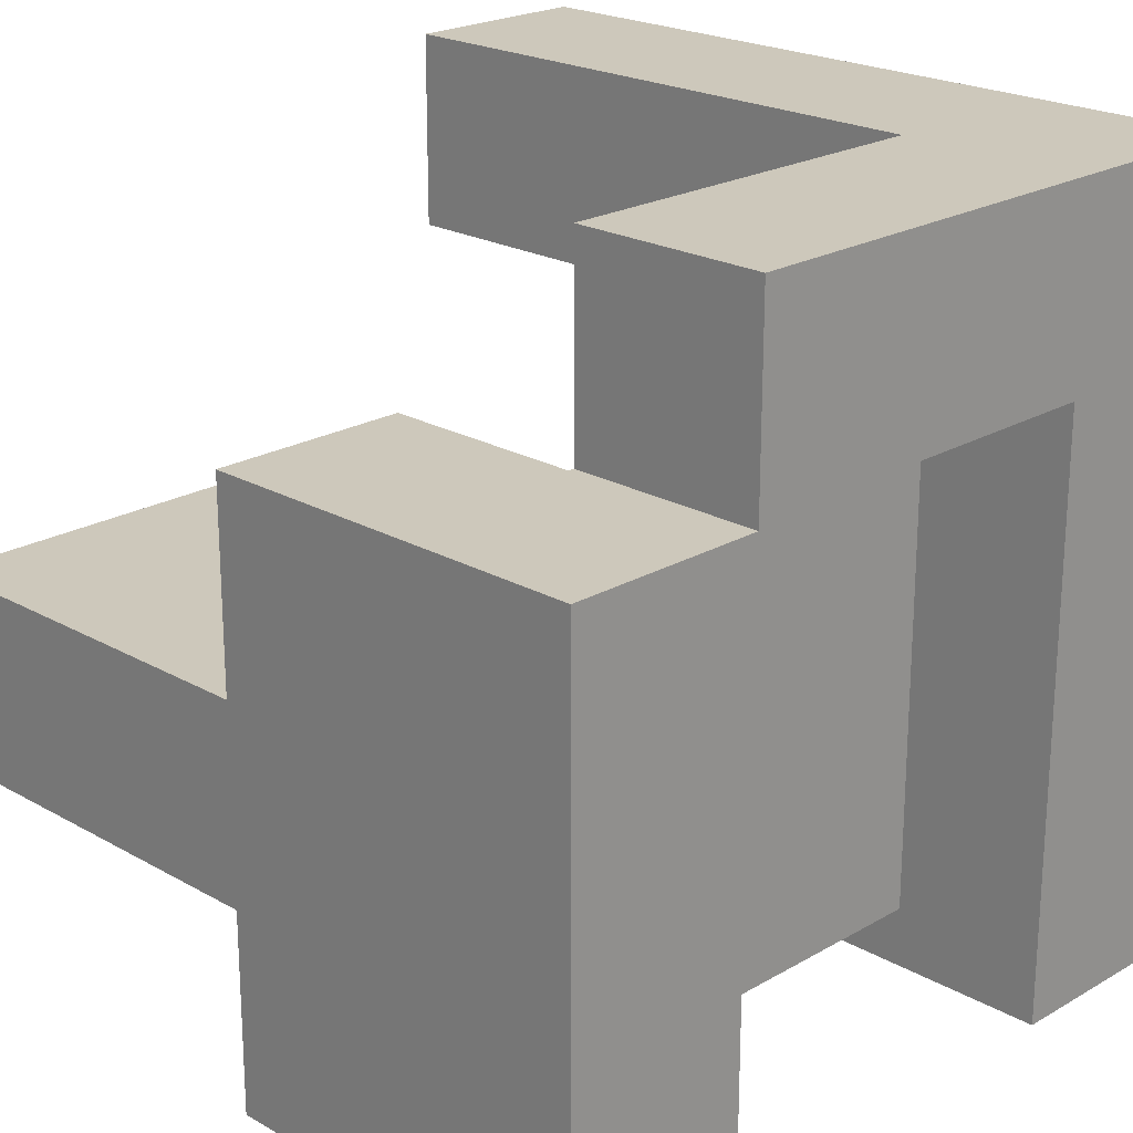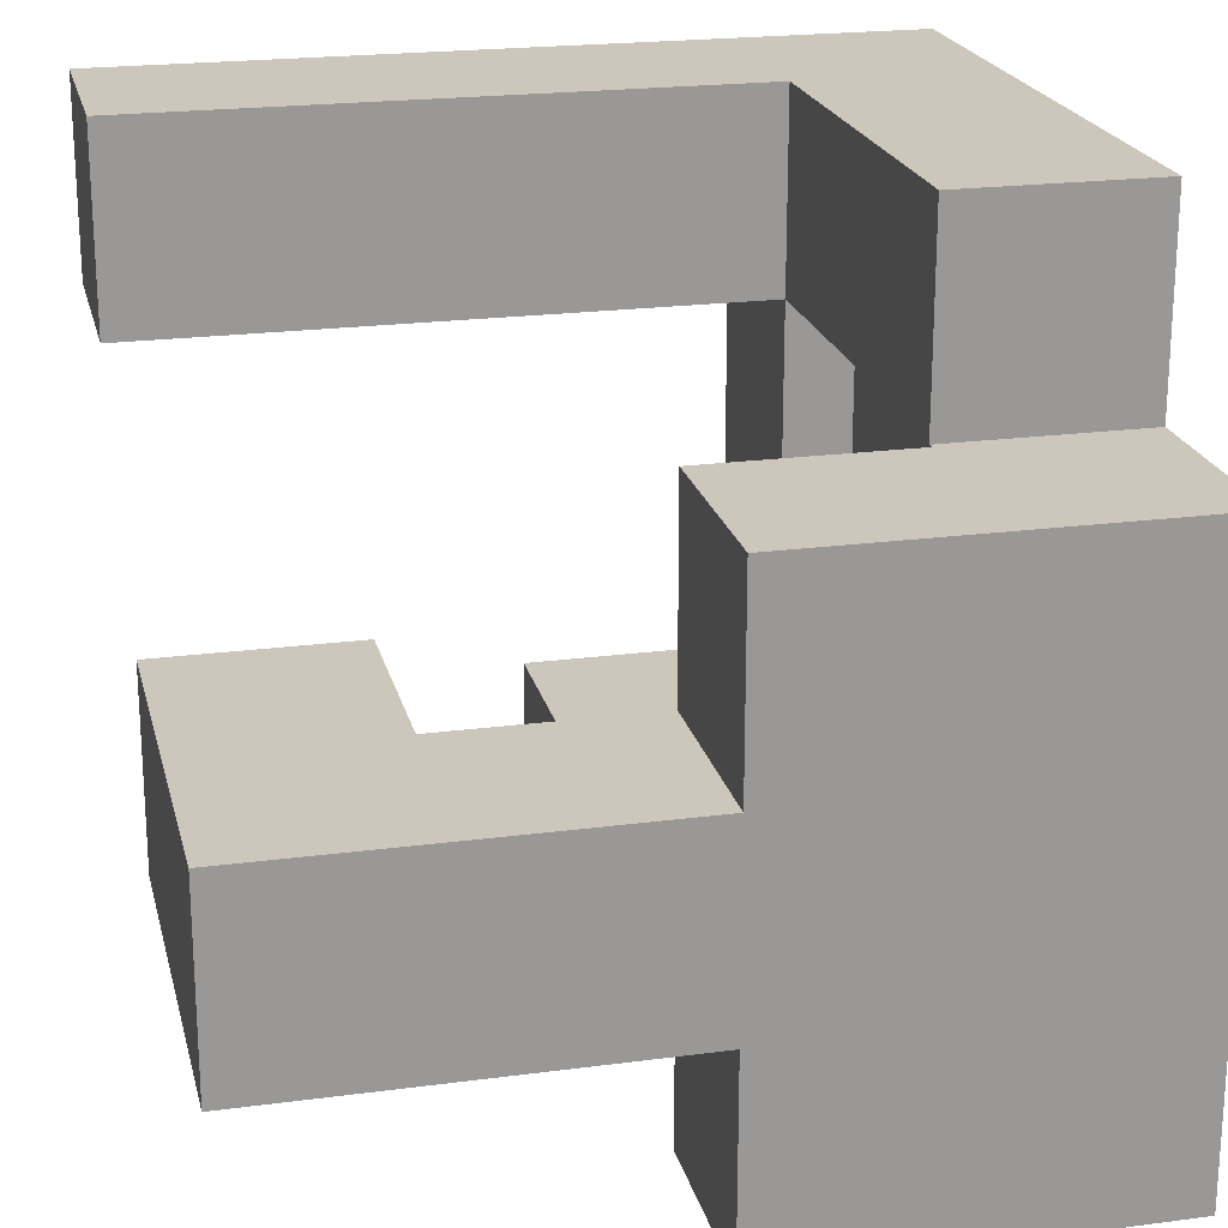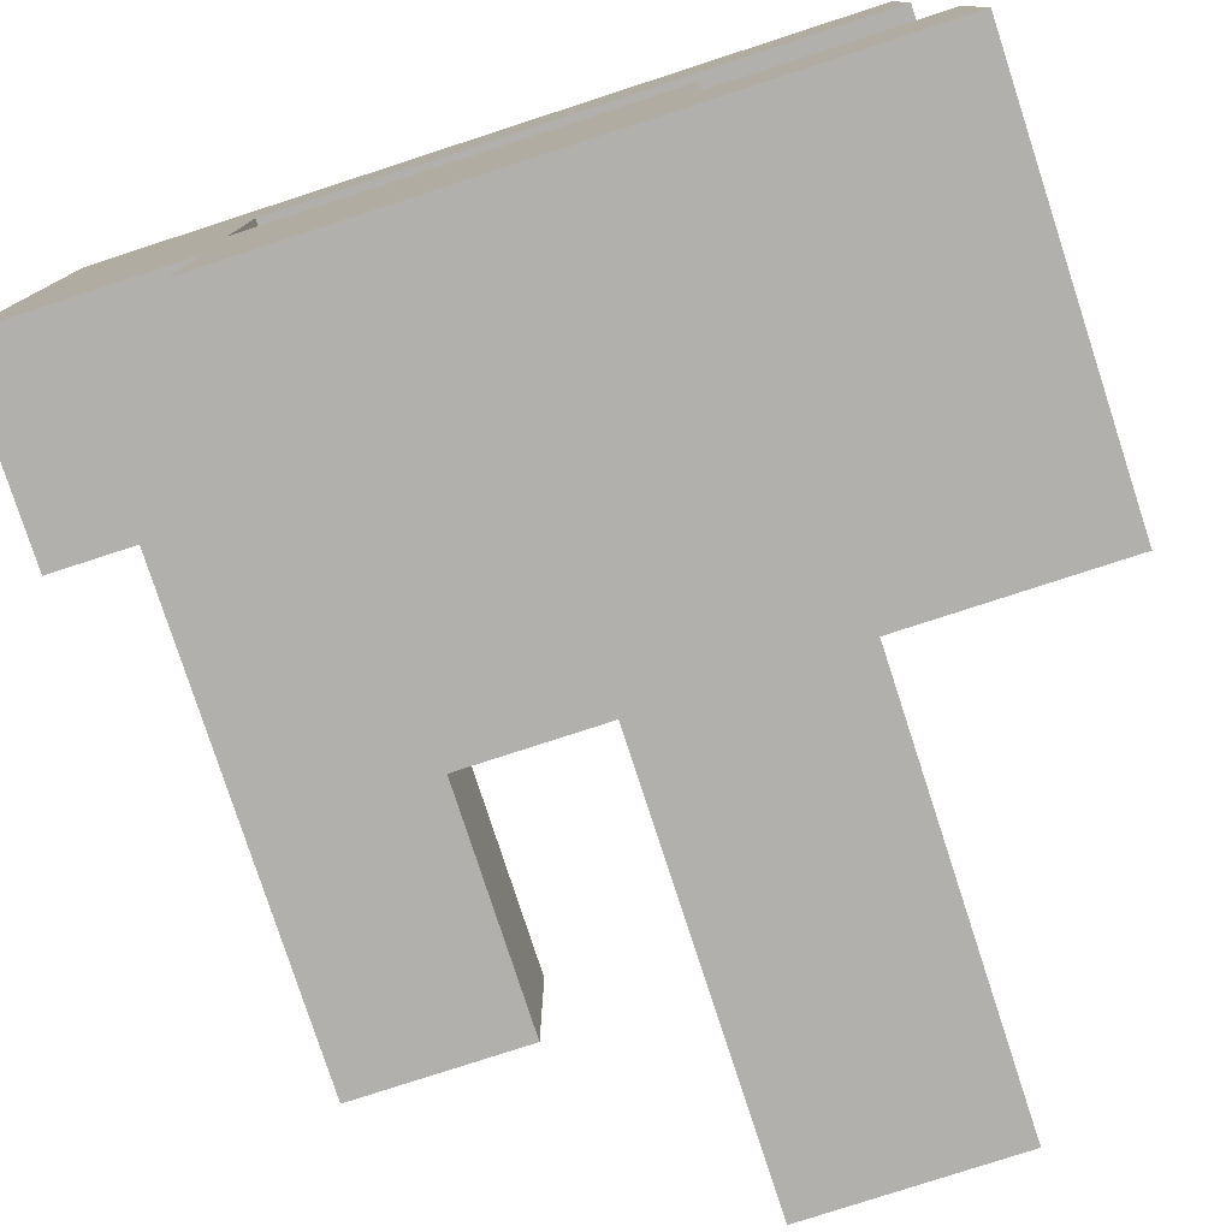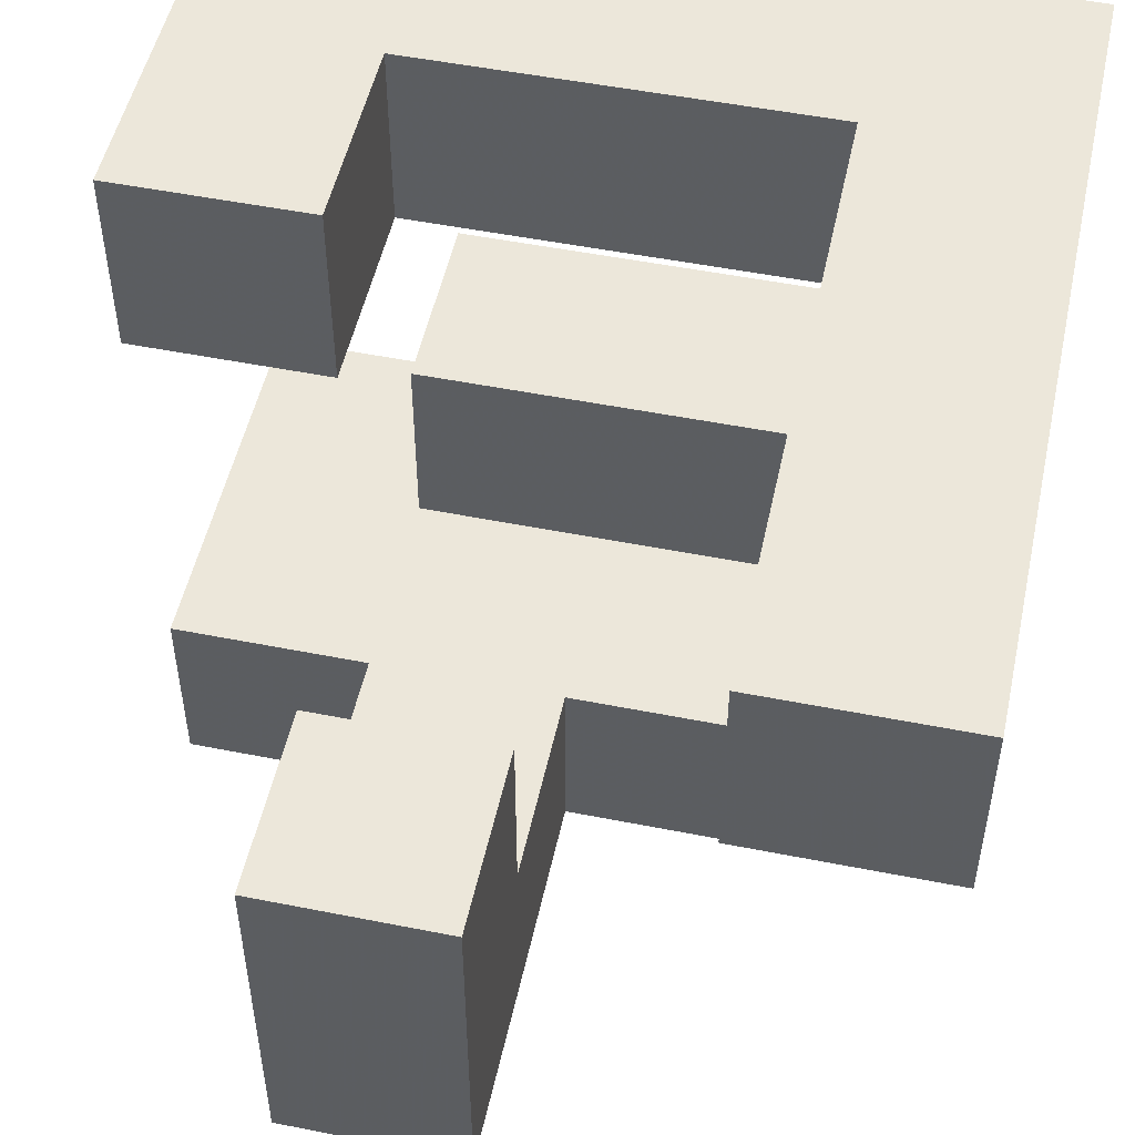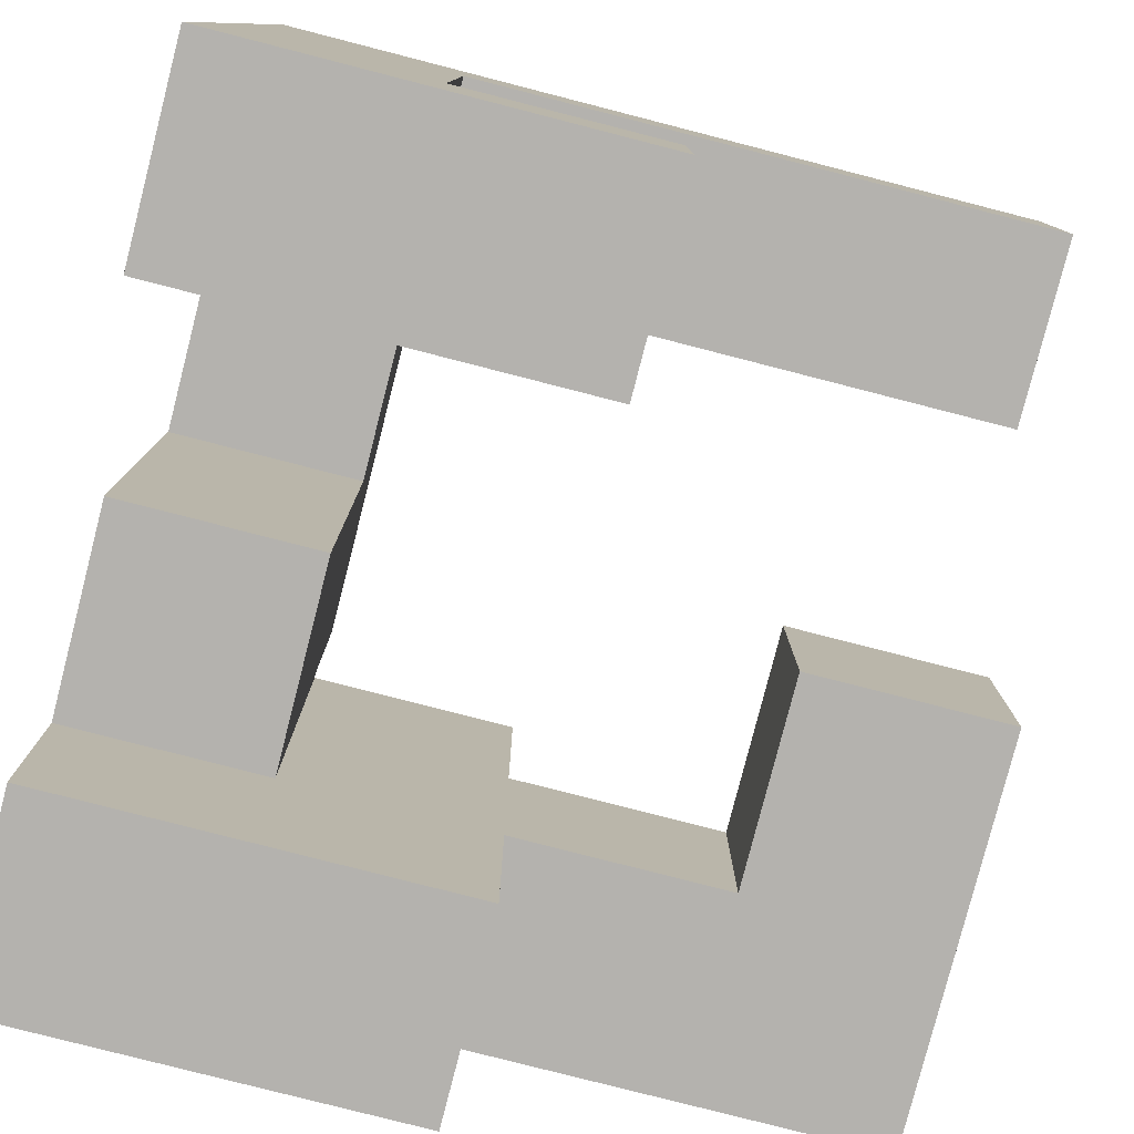
<metadata>
{"format":"obj","ext":"obj","renderer":"f3d","projection":"perspective","resolution":1024,"background":"white","views":[{"elev":21.9,"azim":-135.3,"up":"+Y"},{"elev":21.4,"azim":166.8,"up":"+Y"},{"elev":-78.8,"azim":-72.0,"up":"+Z"},{"elev":51.2,"azim":102.2,"up":"+Z"},{"elev":-79.7,"azim":-14.4,"up":"+Y"}]}
</metadata>
<code>
v 0.5075 -0.4925 -0.5075
v 0.5075 -0.4925 -0.5
v 0.5075 -0.0075 -0.5
v 0.5075 -0.0075 -0.5075
v 0.9925 -0.4925 -0.9925
v 0.9925 -0.0075 -0.9925
v 0.9925 -0.0075 -0.5075
v 0.9925 -0.4925 -0.5075
v 0.9925 -0.0075 -0.5
v 0.9925 -0.4925 -0.5
v 0.5 -0.4925 -0.9925
v 0.5075 -0.4925 -0.9925
v 0.5 -0.4925 -0.5075
v 0.5 -0.0075 -0.9925
v 0.5 -0.0075 -0.5075
v 0.5075 -0.0075 -0.9925
v 0 -0.4925 -0.9925
v 0.0075 -0.4925 -0.9925
v 0.0075 -0.4925 -0.5075
v 0 -0.4925 -0.5075
v 0.4925 -0.4925 -0.9925
v 0.4925 -0.4925 -0.5075
v 0 -0.0075 -0.9925
v 0 -0.0075 -0.5075
v 0.0075 -0.0075 -0.5075
v 0.0075 -0.0075 -0.9925
v 0.4925 -0.0075 -0.5075
v 0.4925 -0.0075 -0.9925
v -0.0075 -0.5 -0.9925
v -0.0075 -0.4925 -0.9925
v -0.0075 -0.4925 -0.5075
v -0.0075 -0.5 -0.5075
v -0.0075 -0.0075 -0.9925
v -0.0075 0 -0.9925
v -0.0075 0 -0.5075
v -0.0075 -0.0075 -0.5075
v -0.5 -0.5 -0.9925
v -0.5 -0.4925 -0.9925
v -0.4925 -0.4925 -0.9925
v -0.4925 -0.5 -0.9925
v -0.5 -0.0075 -0.9925
v -0.4925 -0.0075 -0.9925
v -0.5 0 -0.9925
v -0.4925 0 -0.9925
v -0.5 -0.5 -0.5075
v -0.4925 -0.5 -0.5075
v -0.4925 -0.4925 -0.5075
v -0.5 -0.4925 -0.5075
v -0.4925 -0.0075 -0.5075
v -0.5 -0.0075 -0.5075
v -0.4925 0 -0.5075
v -0.5 0 -0.5075
v -0.9925 -0.5 -0.9925
v -0.9925 -0.5 -0.5075
v -0.9925 -0.4925 -0.5075
v -0.9925 -0.4925 -0.9925
v -0.9925 -0.0075 -0.5075
v -0.9925 -0.0075 -0.9925
v -0.9925 0 -0.5075
v -0.9925 0 -0.9925
v -0.9925 -0.4925 -0.5
v -0.9925 -0.0075 -0.5
v -0.9925 0 -0.5
v -0.5075 -0.4925 -0.5075
v -0.5075 -0.0075 -0.5075
v -0.5075 -0.0075 -0.5
v -0.5075 -0.4925 -0.5
v -0.5075 0 -0.5075
v -0.5075 0 -0.5
v -0.5075 -0.4925 -0.9925
v -0.5075 -0.5 -0.9925
v -0.5075 -0.0075 -0.9925
v -0.5075 0 -0.9925
v -0.5075 -0.5 -0.5075
v 0.5075 -0.4925 -0.4925
v 0.5075 -0.0075 -0.4925
v 0.5075 -0.4925 -0.0075
v 0.5075 -0.0075 -0.0075
v 0.9925 -0.0075 -0.4925
v 0.9925 -0.4925 -0.4925
v 0.9925 -0.0075 -0.0075
v 0.9925 -0.4925 -0.0075
v -0.9925 0.0075 -0.5075
v -0.9925 0.0075 -0.9925
v -0.9925 0.4925 -0.5075
v -0.9925 0.4925 -0.9925
v -0.9925 0.0075 -0.5
v -0.9925 0.4925 -0.5
v -0.5075 0.0075 -0.5075
v -0.5075 0.0075 -0.5
v -0.5075 0.4925 -0.5075
v -0.5075 0.4925 -0.5
v -0.5075 0.4925 -0.9925
v -0.5 0.4925 -0.5075
v -0.5 0.4925 -0.9925
v -0.5075 0.0075 -0.9925
v -0.5 0.0075 -0.9925
v -0.5 0.0075 -0.5075
v -0.9925 0 -0.4925
v -0.9925 0.0075 -0.4925
v -0.9925 0.4925 -0.4925
v -0.9925 0 -0.0075
v -0.9925 0.0075 -0.0075
v -0.9925 0.4925 -0.0075
v -0.9925 0.5 -0.0075
v -0.9925 0.5 -0.4925
v -0.5075 0.0075 -0.4925
v -0.5075 0 -0.4925
v -0.5075 0.4925 -0.4925
v -0.5075 0.0075 -0.0075
v -0.5075 0 -0.0075
v -0.5075 0.4925 -0.0075
v -0.5075 0.5 -0.4925
v -0.5075 0.5 -0.0075
v -0.9925 0.5075 -0.0075
v -0.9925 0.5075 -0.4925
v -0.9925 0.9925 -0.0075
v -0.9925 0.9925 -0.4925
v -0.9925 0.5075 0
v -0.9925 0.9925 0
v -0.5075 0.5075 -0.4925
v -0.5075 0.5075 -0.0075
v -0.5075 0.9925 -0.4925
v -0.5075 0.9925 -0.0075
v -0.5075 0.9925 0
v -0.5075 0.5075 0
v -0.9925 -0.9925 -0.9925
v -0.9925 -0.9925 -0.5075
v -0.9925 -0.5075 -0.5075
v -0.9925 -0.5075 -0.9925
v -0.5075 -0.9925 -0.9925
v -0.5075 -0.9925 -0.5075
v -0.5 -0.9925 -0.9925
v -0.5 -0.9925 -0.5075
v -0.5075 -0.5075 -0.9925
v -0.5 -0.5075 -0.9925
v -0.5075 -0.5075 -0.5075
v -0.5 -0.5075 -0.5075
v -0.9925 0.5075 0.0075
v -0.9925 0.9925 0.0075
v -0.9925 0.5075 0.4925
v -0.9925 0.9925 0.4925
v -0.9925 0.5075 0.5
v -0.9925 0.9925 0.5
v -0.5075 0.9925 0.0075
v -0.5075 0.5075 0.0075
v -0.5075 0.9925 0.4925
v -0.5075 0.5075 0.4925
v -0.5075 0.9925 0.5
v -0.5075 0.5075 0.5
v -0.9925 0.5075 0.5075
v -0.9925 0.9925 0.5075
v -0.9925 0.5 0.5075
v -0.9925 0.5 0.9925
v -0.9925 0.5075 0.9925
v -0.9925 0.9925 0.9925
v -0.5075 0.9925 0.5075
v -0.5075 0.5075 0.5075
v -0.5075 0.5 0.5075
v -0.5075 0.5075 0.9925
v -0.5075 0.5 0.9925
v -0.5 0.5075 0.5075
v -0.5 0.5075 0.9925
v -0.5075 0.9925 0.9925
v -0.5 0.9925 0.9925
v -0.5 0.9925 0.5075
v -0.4925 0.5075 0.5075
v -0.4925 0.5075 0.9925
v -0.0075 0.5075 0.5075
v -0.0075 0.5075 0.9925
v 0 0.5075 0.5075
v 0 0.5075 0.9925
v -0.4925 0.9925 0.9925
v -0.4925 0.9925 0.5075
v -0.0075 0.9925 0.9925
v -0.0075 0.9925 0.5075
v 0 0.9925 0.9925
v 0 0.9925 0.5075
v -0.9925 -0.4925 -0.4925
v -0.9925 -0.0075 -0.4925
v -0.9925 -0.4925 -0.0075
v -0.9925 -0.0075 -0.0075
v -0.5075 -0.0075 -0.4925
v -0.5075 -0.4925 -0.4925
v -0.5075 -0.0075 -0.0075
v -0.5075 -0.4925 -0.0075
v 0.0075 0.5075 0.5075
v 0.0075 0.5075 0.9925
v 0.4925 0.5075 0.5075
v 0.4925 0.5075 0.9925
v 0.5 0.5075 0.5075
v 0.5 0.5075 0.9925
v 0.0075 0.9925 0.9925
v 0.0075 0.9925 0.5075
v 0.4925 0.9925 0.9925
v 0.4925 0.9925 0.5075
v 0.5 0.9925 0.9925
v 0.5 0.9925 0.5075
v 0.9925 0.5075 0.5075
v 0.9925 0.9925 0.5075
v 0.9925 0.9925 0.9925
v 0.9925 0.5075 0.9925
v 0.5075 0.5075 0.5075
v 0.5075 0.5075 0.9925
v 0.5075 0.9925 0.9925
v 0.5075 0.9925 0.5075
v -0.9925 0 0.5075
v -0.9925 0 0.9925
v -0.9925 0.0075 0.9925
v -0.9925 0.0075 0.5075
v -0.9925 0.4925 0.9925
v -0.9925 0.4925 0.5075
v -0.5075 0 0.5075
v -0.5075 0.0075 0.5075
v -0.5075 0.0075 0.9925
v -0.5075 0 0.9925
v -0.5075 0.4925 0.5075
v -0.5075 0.4925 0.9925
v -0.0075 0.0075 -0.9925
v -0.0075 0.0075 -0.5075
v -0.0075 0.4925 -0.9925
v -0.0075 0.4925 -0.5075
v -0.4925 0.4925 -0.5075
v -0.4925 0.4925 -0.9925
v -0.4925 0.0075 -0.9925
v -0.4925 0.0075 -0.5075
v -0.9925 -0.5 0.5075
v -0.9925 -0.5 0.9925
v -0.9925 -0.4925 0.9925
v -0.9925 -0.4925 0.5075
v -0.9925 -0.0075 0.9925
v -0.9925 -0.0075 0.5075
v -0.5075 -0.5 0.5075
v -0.5075 -0.4925 0.5075
v -0.5075 -0.4925 0.9925
v -0.5075 -0.5 0.9925
v -0.5075 -0.0075 0.5075
v -0.5075 -0.0075 0.9925
v -0.0075 -0.9925 -0.9925
v -0.0075 -0.5075 -0.9925
v -0.0075 -0.5075 -0.5075
v -0.0075 -0.9925 -0.5075
v -0.4925 -0.9925 -0.9925
v -0.4925 -0.9925 -0.5075
v -0.4925 -0.5075 -0.9925
v -0.4925 -0.5075 -0.5075
v -0.9925 -0.9925 0.5075
v -0.9925 -0.9925 0.9925
v -0.9925 -0.5075 0.9925
v -0.9925 -0.5075 0.5075
v -0.5075 -0.5075 0.5075
v -0.5075 -0.5075 0.9925
v -0.5075 -0.9925 0.5075
v -0.5075 -0.9925 0.9925
v -0.5 -0.9925 0.5075
v -0.5 -0.9925 0.9925
v -0.5 -0.5075 0.9925
v -0.5 -0.5075 0.5075
v -0.0075 -0.9925 0.5075
v -0.0075 -0.5075 0.5075
v -0.0075 -0.5075 0.9925
v -0.0075 -0.9925 0.9925
v -0.4925 -0.9925 0.5075
v -0.4925 -0.9925 0.9925
v -0.4925 -0.5075 0.9925
v -0.4925 -0.5075 0.5075
f 1 2 3 4
f 5 6 7 8
f 8 7 9 10
f 11 12 1 13
f 12 5 8 1
f 1 8 10 2
f 14 15 4 16
f 16 4 7 6
f 4 3 9 7
f 11 14 16 12
f 12 16 6 5
f 13 1 4 15
f 17 18 19 20
f 18 21 22 19
f 21 11 13 22
f 23 24 25 26
f 26 25 27 28
f 28 27 15 14
f 17 23 26 18
f 18 26 28 21
f 21 28 14 11
f 20 19 25 24
f 19 22 27 25
f 22 13 15 27
f 29 30 31 32
f 33 34 35 36
f 30 17 20 31
f 33 36 24 23
f 37 38 39 40
f 40 39 30 29
f 38 41 42 39
f 39 42 33 30
f 30 33 23 17
f 41 43 44 42
f 42 44 34 33
f 45 46 47 48
f 46 32 31 47
f 48 47 49 50
f 47 31 36 49
f 31 20 24 36
f 50 49 51 52
f 49 36 35 51
f 53 54 55 56
f 56 55 57 58
f 58 57 59 60
f 55 61 62 57
f 57 62 63 59
f 64 65 66 67
f 65 68 69 66
f 55 64 67 61
f 53 56 70 71
f 71 70 38 37
f 56 58 72 70
f 70 72 41 38
f 58 60 73 72
f 72 73 43 41
f 54 74 64 55
f 74 45 48 64
f 64 48 50 65
f 65 50 52 68
f 2 75 76 3
f 75 77 78 76
f 10 9 79 80
f 80 79 81 82
f 2 10 80 75
f 75 80 82 77
f 3 76 79 9
f 76 78 81 79
f 77 82 81 78
f 60 59 83 84
f 84 83 85 86
f 59 63 87 83
f 83 87 88 85
f 68 89 90 69
f 89 91 92 90
f 86 85 91 93
f 85 88 92 91
f 93 91 94 95
f 60 84 96 73
f 73 96 97 43
f 84 86 93 96
f 96 93 95 97
f 68 52 98 89
f 89 98 94 91
f 63 99 100 87
f 87 100 101 88
f 99 102 103 100
f 100 103 104 101
f 101 104 105 106
f 69 90 107 108
f 90 92 109 107
f 108 107 110 111
f 107 109 112 110
f 109 113 114 112
f 88 101 109 92
f 101 106 113 109
f 102 111 110 103
f 103 110 112 104
f 104 112 114 105
f 106 105 115 116
f 116 115 117 118
f 115 119 120 117
f 113 121 122 114
f 121 123 124 122
f 122 124 125 126
f 115 122 126 119
f 118 117 124 123
f 117 120 125 124
f 106 116 121 113
f 116 118 123 121
f 105 114 122 115
f 127 128 129 130
f 130 129 54 53
f 127 131 132 128
f 131 133 134 132
f 127 130 135 131
f 131 135 136 133
f 130 53 71 135
f 135 71 37 136
f 128 132 137 129
f 132 134 138 137
f 129 137 74 54
f 137 138 45 74
f 119 139 140 120
f 139 141 142 140
f 141 143 144 142
f 126 125 145 146
f 146 145 147 148
f 148 147 149 150
f 119 126 146 139
f 139 146 148 141
f 141 148 150 143
f 120 140 145 125
f 140 142 147 145
f 142 144 149 147
f 143 151 152 144
f 153 154 155 151
f 151 155 156 152
f 150 149 157 158
f 159 158 160 161
f 143 150 158 151
f 158 162 163 160
f 144 152 157 149
f 152 156 164 157
f 157 164 165 166
f 153 151 158 159
f 158 157 166 162
f 154 161 160 155
f 155 160 164 156
f 160 163 165 164
f 162 167 168 163
f 167 169 170 168
f 169 171 172 170
f 166 165 173 174
f 174 173 175 176
f 176 175 177 178
f 162 166 174 167
f 167 174 176 169
f 169 176 178 171
f 163 168 173 165
f 168 170 175 173
f 170 172 177 175
f 61 179 180 62
f 62 180 99 63
f 179 181 182 180
f 180 182 102 99
f 67 66 183 184
f 66 69 108 183
f 184 183 185 186
f 183 108 111 185
f 61 67 184 179
f 179 184 186 181
f 181 186 185 182
f 182 185 111 102
f 171 187 188 172
f 187 189 190 188
f 189 191 192 190
f 178 177 193 194
f 194 193 195 196
f 196 195 197 198
f 171 178 194 187
f 187 194 196 189
f 189 196 198 191
f 172 188 193 177
f 188 190 195 193
f 190 192 197 195
f 199 200 201 202
f 191 203 204 192
f 203 199 202 204
f 198 197 205 206
f 206 205 201 200
f 191 198 206 203
f 203 206 200 199
f 192 204 205 197
f 204 202 201 205
f 207 208 209 210
f 210 209 211 212
f 212 211 154 153
f 213 214 215 216
f 214 217 218 215
f 217 159 161 218
f 207 210 214 213
f 210 212 217 214
f 212 153 159 217
f 208 216 215 209
f 209 215 218 211
f 211 218 161 154
f 34 219 220 35
f 219 221 222 220
f 95 94 223 224
f 224 223 222 221
f 43 97 225 44
f 44 225 219 34
f 97 95 224 225
f 225 224 221 219
f 52 51 226 98
f 51 35 220 226
f 98 226 223 94
f 226 220 222 223
f 227 228 229 230
f 230 229 231 232
f 232 231 208 207
f 233 234 235 236
f 234 237 238 235
f 237 213 216 238
f 227 230 234 233
f 230 232 237 234
f 232 207 213 237
f 228 236 235 229
f 229 235 238 231
f 231 238 216 208
f 239 240 241 242
f 240 29 32 241
f 133 243 244 134
f 243 239 242 244
f 133 136 245 243
f 243 245 240 239
f 136 37 40 245
f 245 40 29 240
f 134 244 246 138
f 244 242 241 246
f 138 246 46 45
f 246 241 32 46
f 247 248 249 250
f 250 249 228 227
f 251 233 236 252
f 247 253 254 248
f 253 255 256 254
f 251 252 257 258
f 247 250 251 253
f 253 251 258 255
f 250 227 233 251
f 248 254 252 249
f 254 256 257 252
f 249 252 236 228
f 259 260 261 262
f 255 263 264 256
f 263 259 262 264
f 258 257 265 266
f 266 265 261 260
f 255 258 266 263
f 263 266 260 259
f 256 264 265 257
f 264 262 261 265

</code>
